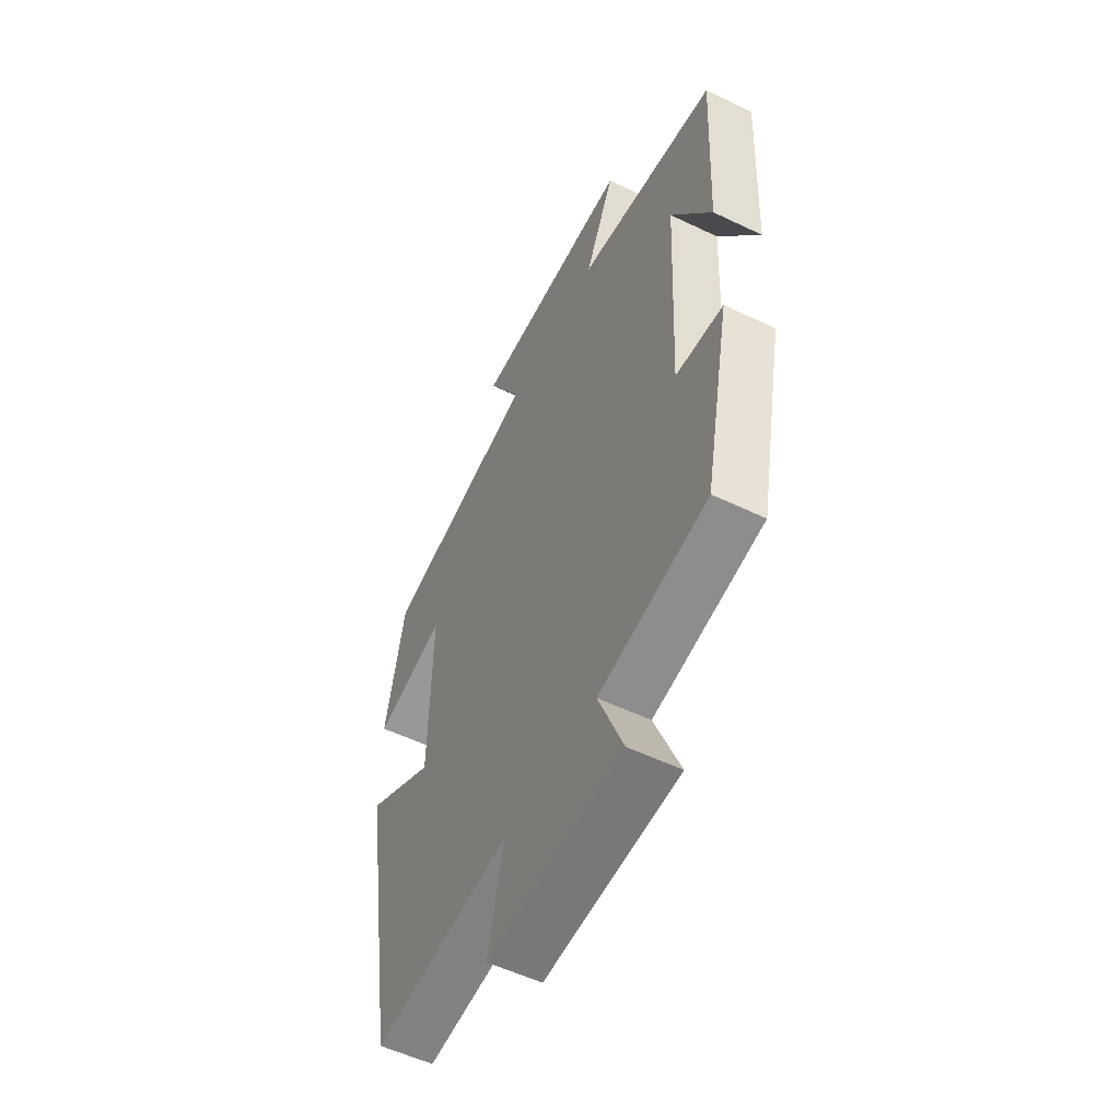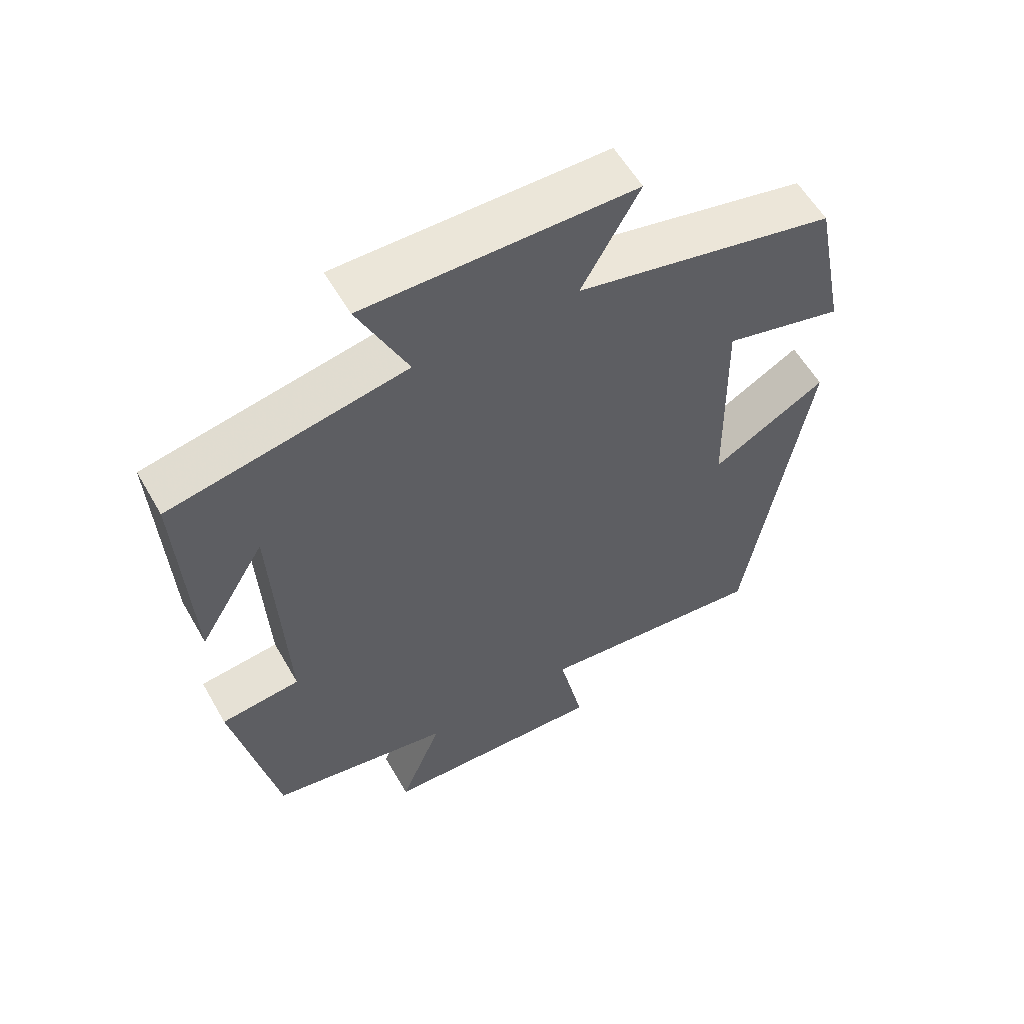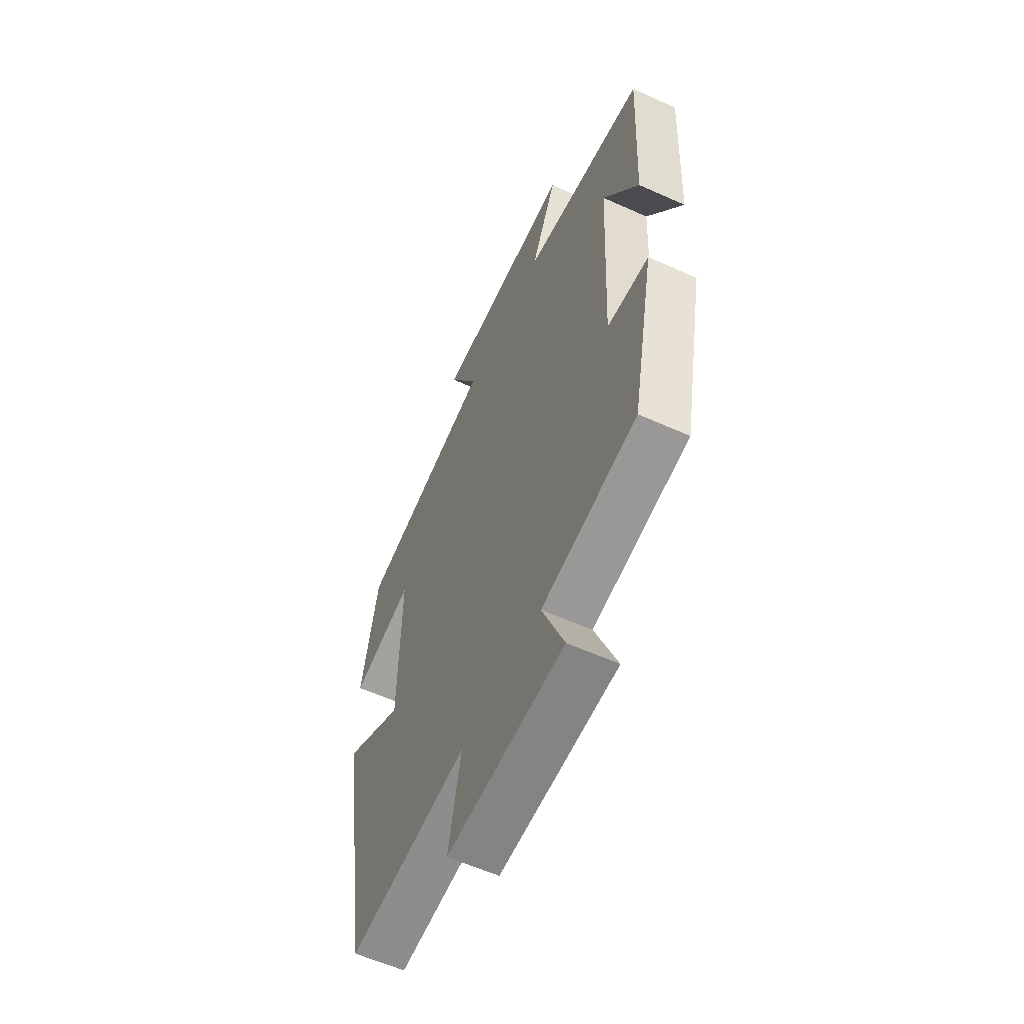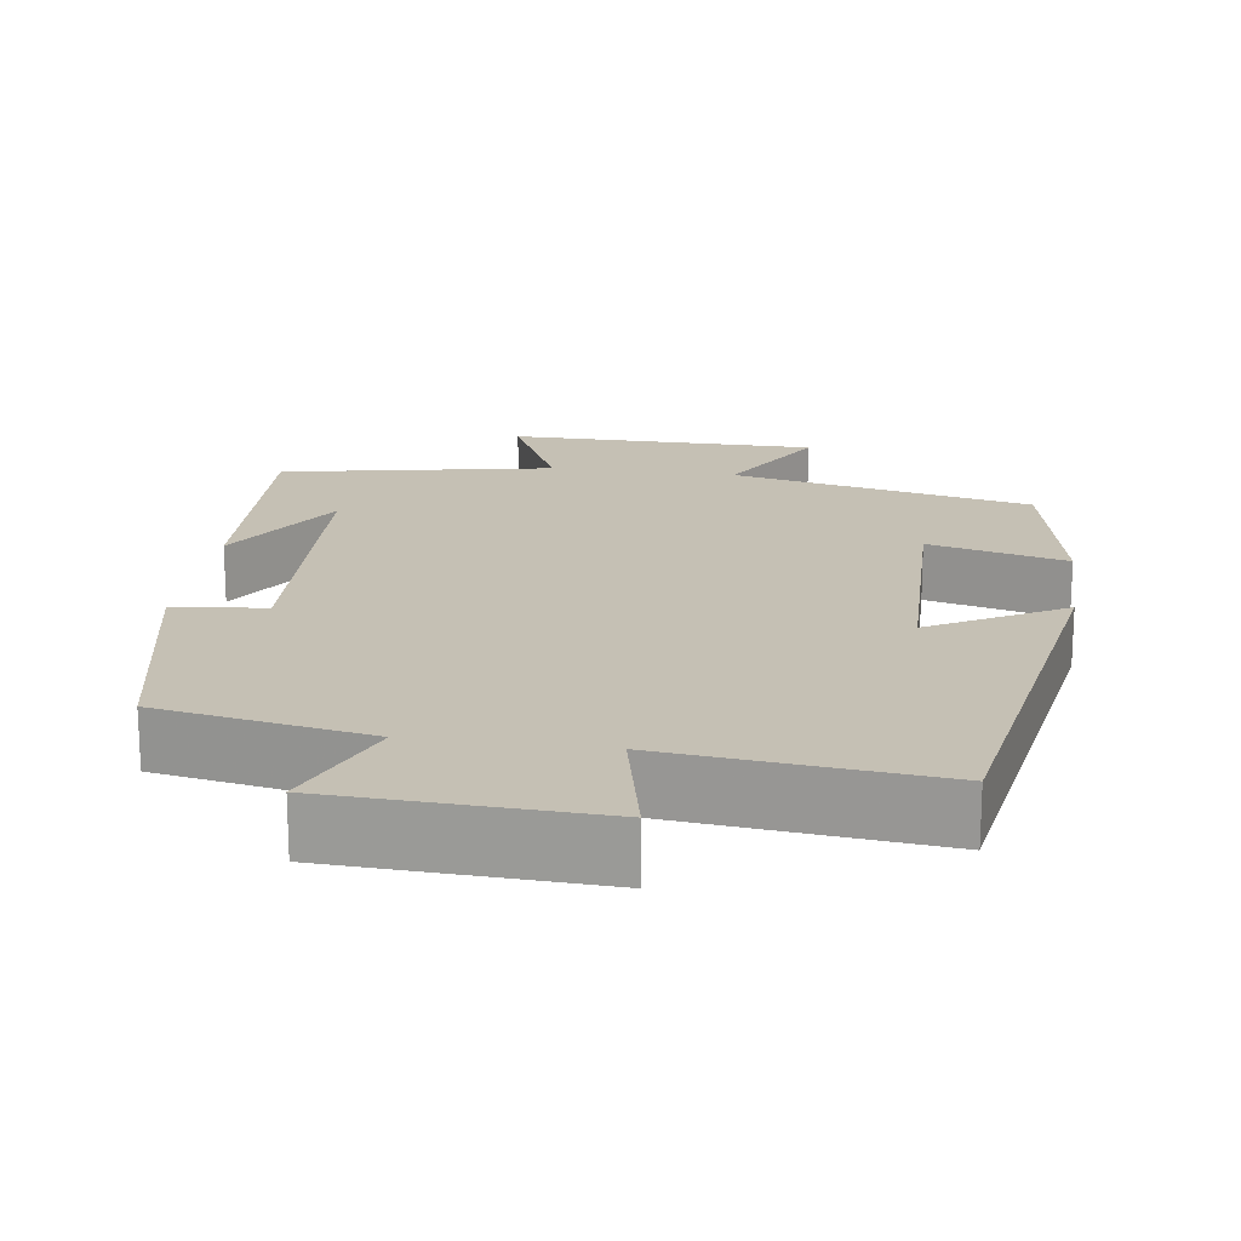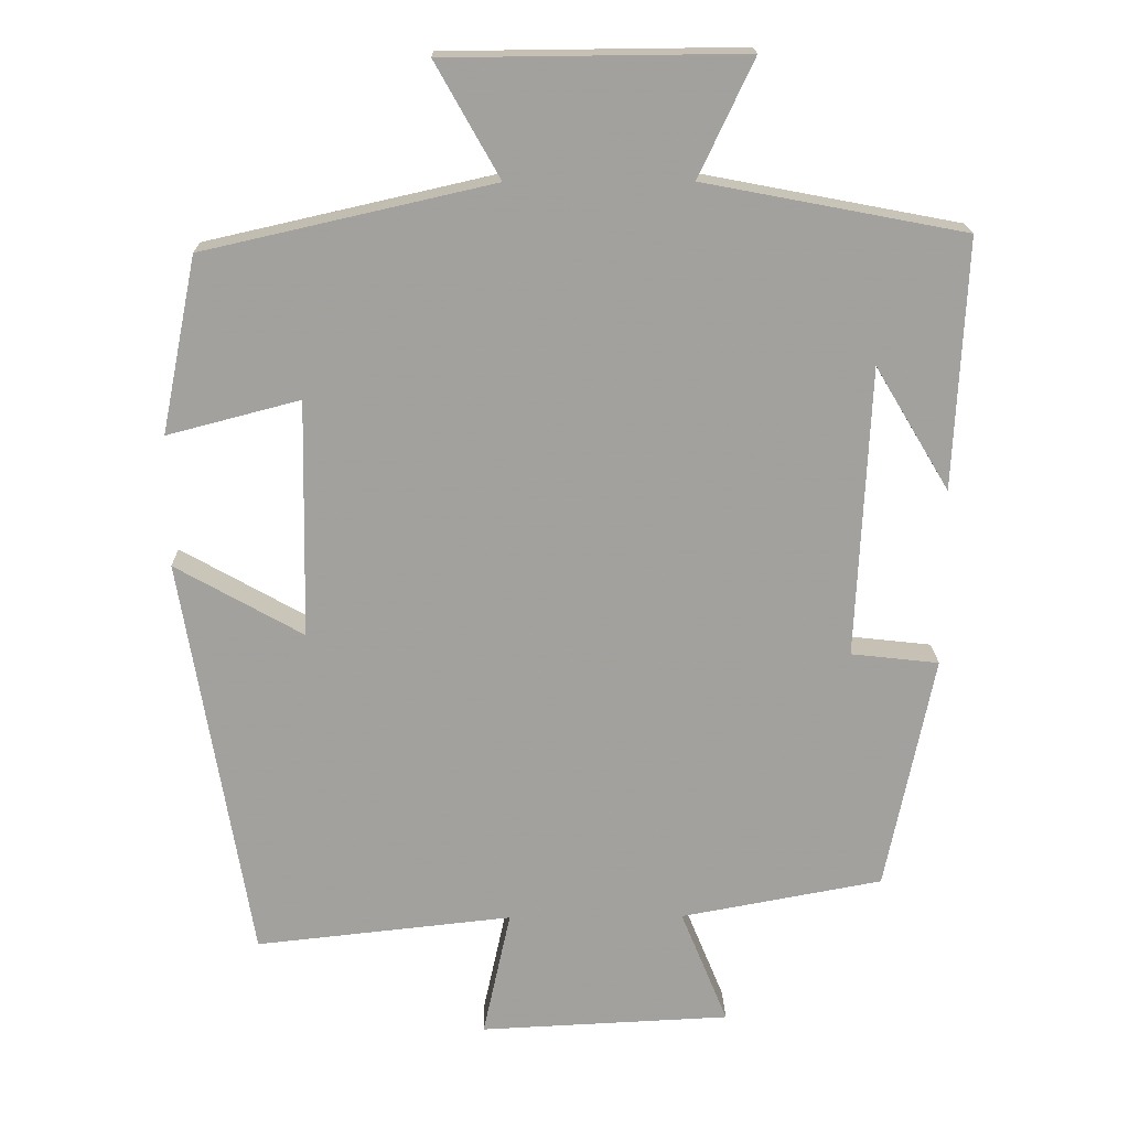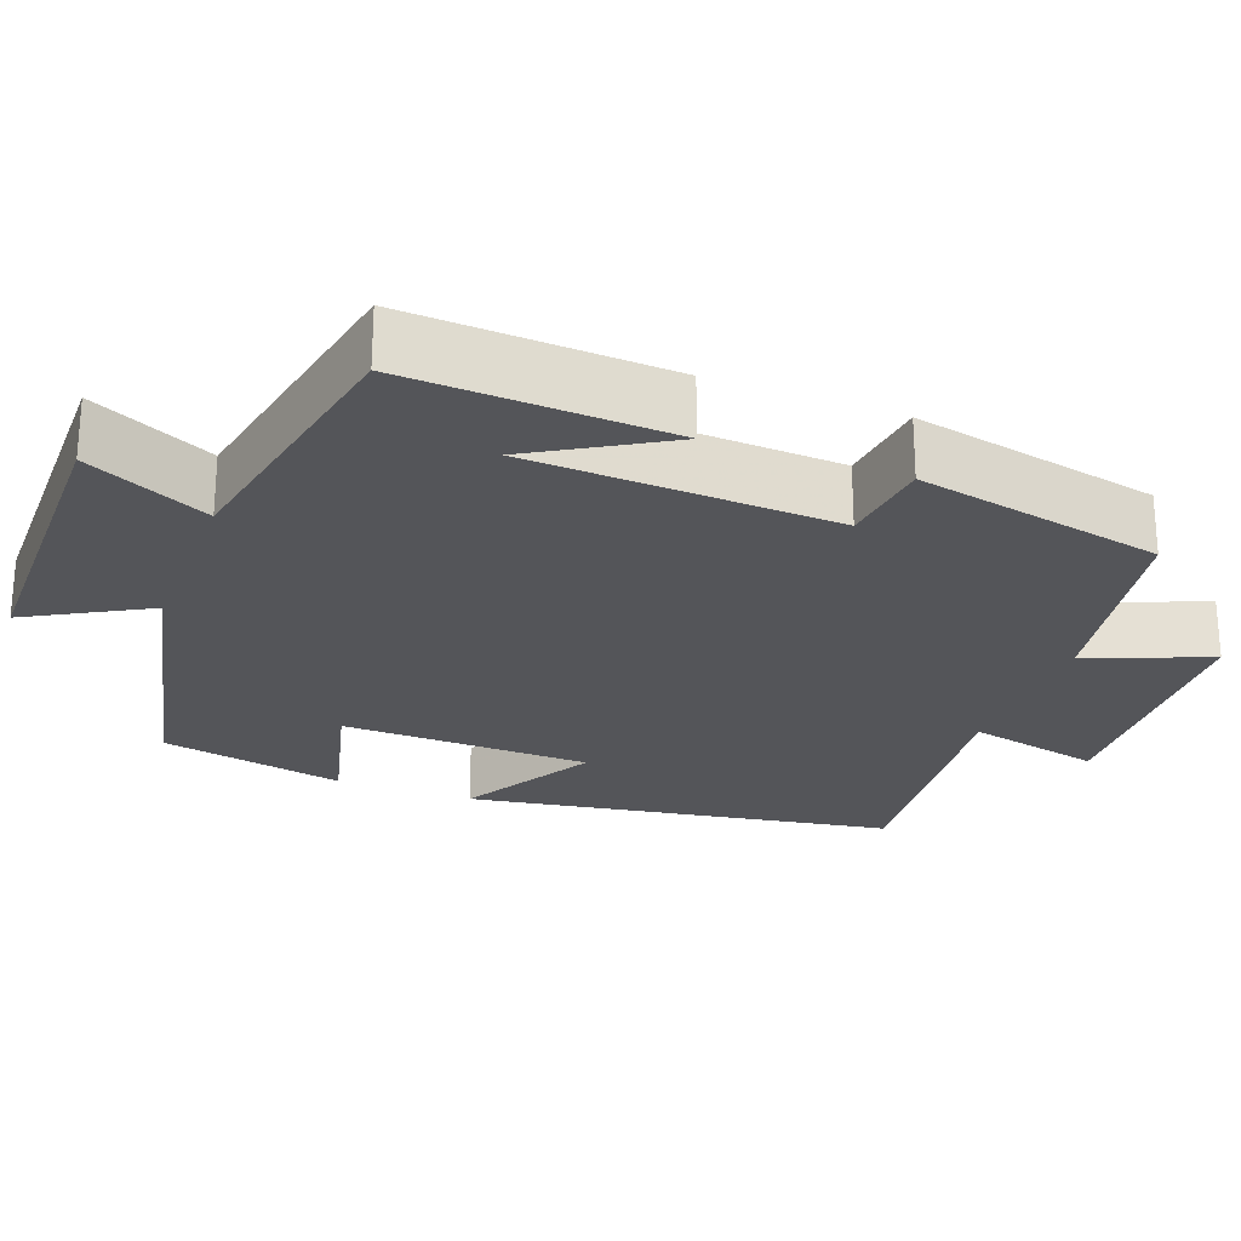
<metadata>
{"format":"obj","ext":"obj","renderer":"f3d","projection":"perspective","resolution":1024,"background":"white","views":[{"elev":-54.9,"azim":63.1,"up":"+Z"},{"elev":57.8,"azim":150.4,"up":"+Z"},{"elev":-58.8,"azim":65.1,"up":"+Z"},{"elev":18.4,"azim":-172.0,"up":"+Y"},{"elev":18.2,"azim":-1.0,"up":"+Z"},{"elev":-24.7,"azim":69.1,"up":"+Y"}]}
</metadata>
<code>
v -0.409 0.07 -0.537
v -0.5 0.07 0.005
v -0.33 0.07 -0.091
v -0.324 0.07 0.225
v -0.5 0.07 0.179
v -0.453 0.07 0.413
v -0.069 0.07 0.5
v -0.154 0.07 0.651
v 0.242 0.07 0.655
v 0.169 0.07 0.5
v 0.516 0.07 0.434
v 0.5 0.07 0.101
v 0.401 0.07 0.266
v 0.383 0.07 -0.122
v 0.5 0.07 -0.135
v 0.436 0.07 -0.45
v 0.167 0.07 -0.5
v 0.23 0.07 -0.654
v -0.104 0.07 -0.67
v -0.067 0.07 -0.5
v -0.409 0 -0.537
v -0.5 0 0.005
v -0.33 0 -0.091
v -0.324 0 0.225
v -0.5 0 0.179
v -0.453 0 0.413
v -0.069 0 0.5
v -0.154 0 0.651
v 0.242 0 0.655
v 0.169 0 0.5
v 0.516 0 0.434
v 0.5 0 0.101
v 0.401 0 0.266
v 0.383 0 -0.122
v 0.5 0 -0.135
v 0.436 0 -0.45
v 0.167 0 -0.5
v 0.23 0 -0.654
v -0.104 0 -0.67
v -0.067 0 -0.5
f 17 18 19 20
f 16 17 20
f 15 16 20
f 14 15 20
f 13 14 20 1
f 11 12 13
f 10 11 13 1
f 7 8 9 10
f 6 7 10
f 5 6 10
f 4 5 10
f 3 4 10
f 3 10 1
f 1 2 3
f 40 39 38 37
f 40 37 36
f 40 36 35
f 40 35 34
f 21 40 34 33
f 33 32 31
f 21 33 31 30
f 30 29 28 27
f 30 27 26
f 30 26 25
f 30 25 24
f 30 24 23
f 21 30 23
f 23 22 21
f 1 21 22 2
f 2 22 23 3
f 3 23 24 4
f 4 24 25 5
f 5 25 26 6
f 6 26 27 7
f 7 27 28 8
f 8 28 29 9
f 9 29 30 10
f 10 30 31 11
f 11 31 32 12
f 12 32 33 13
f 13 33 34 14
f 14 34 35 15
f 15 35 36 16
f 16 36 37 17
f 17 37 38 18
f 18 38 39 19
f 19 39 40 20
f 20 40 21 1

</code>
